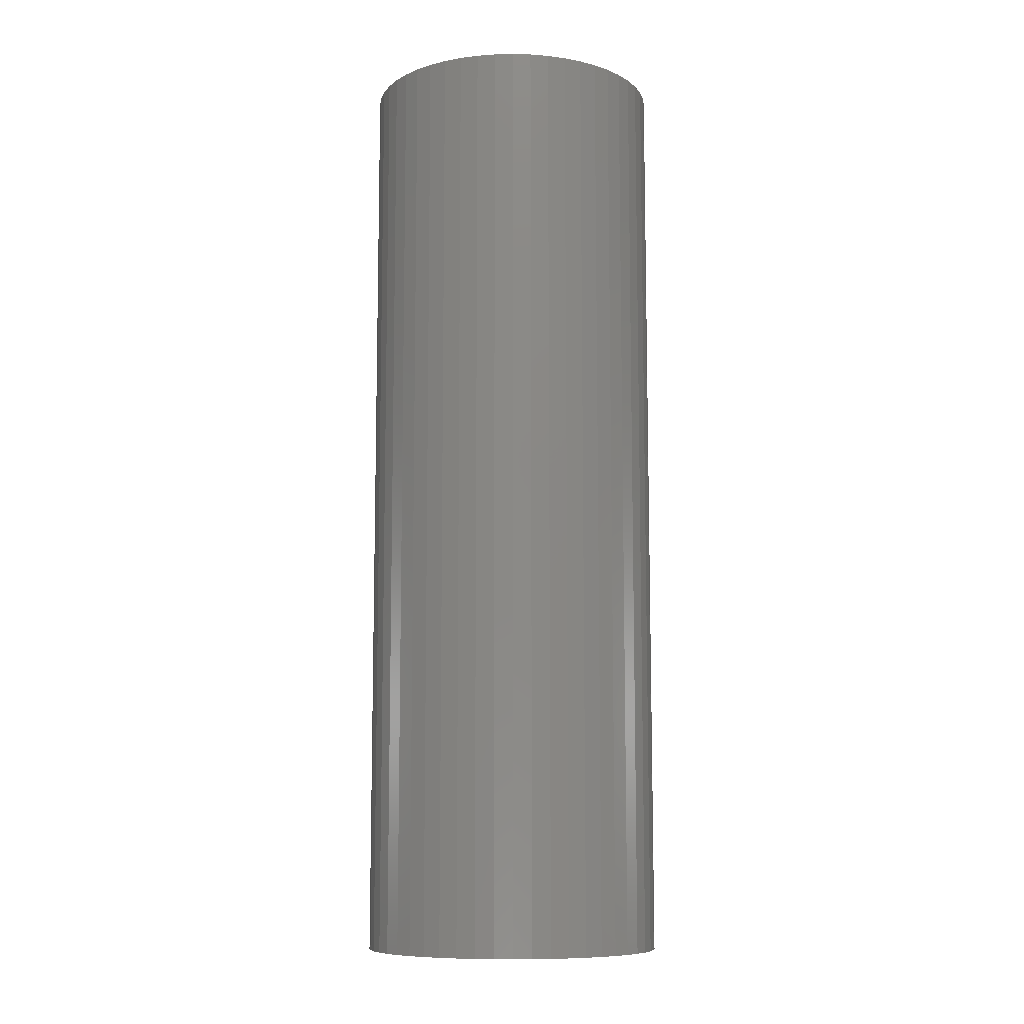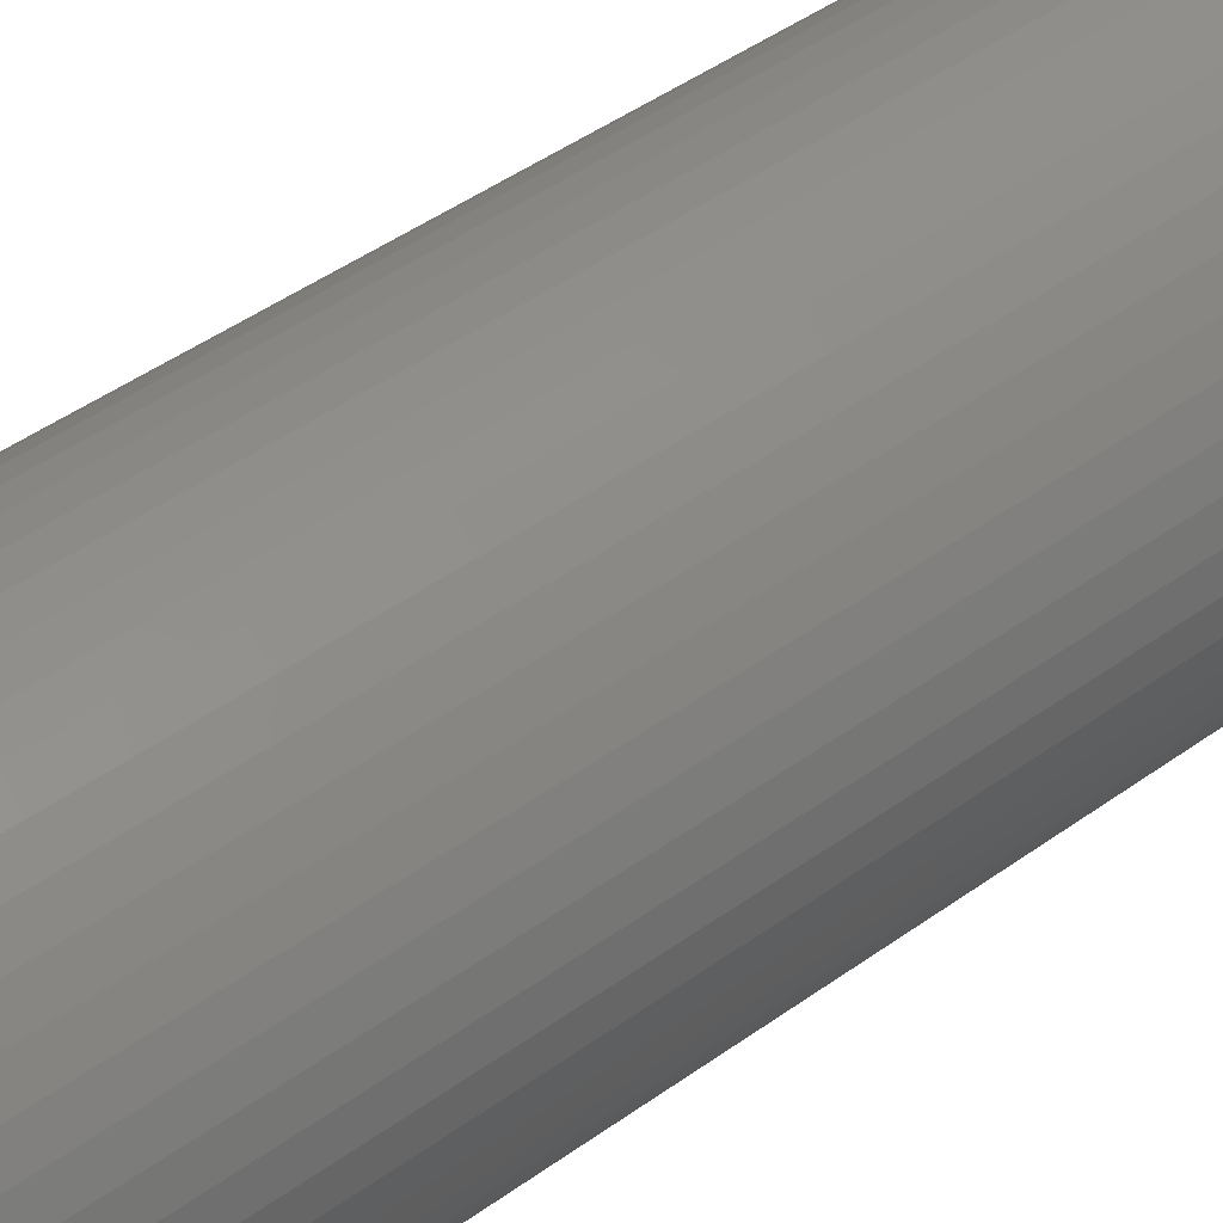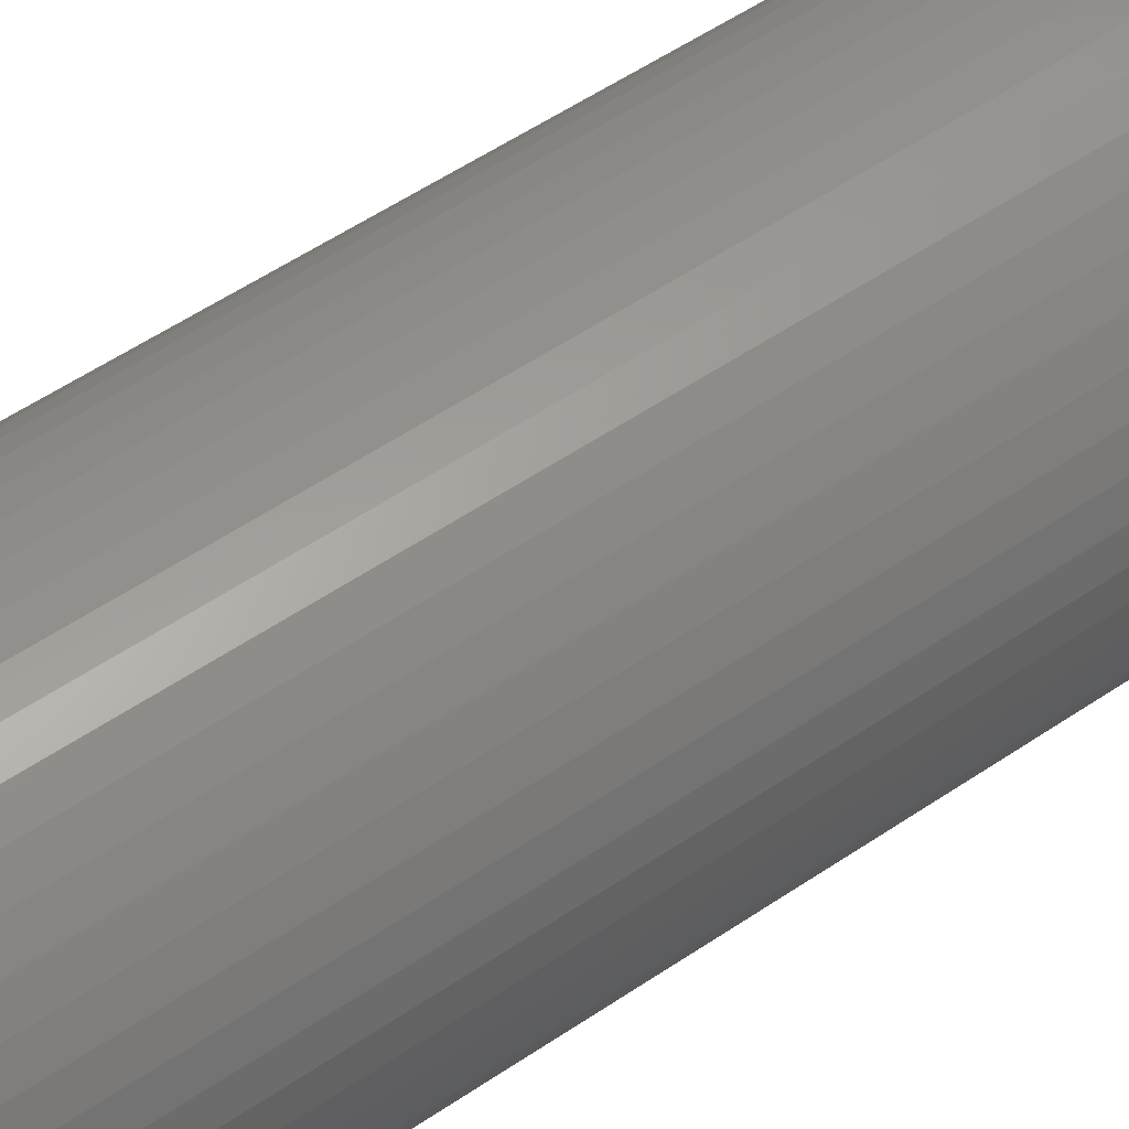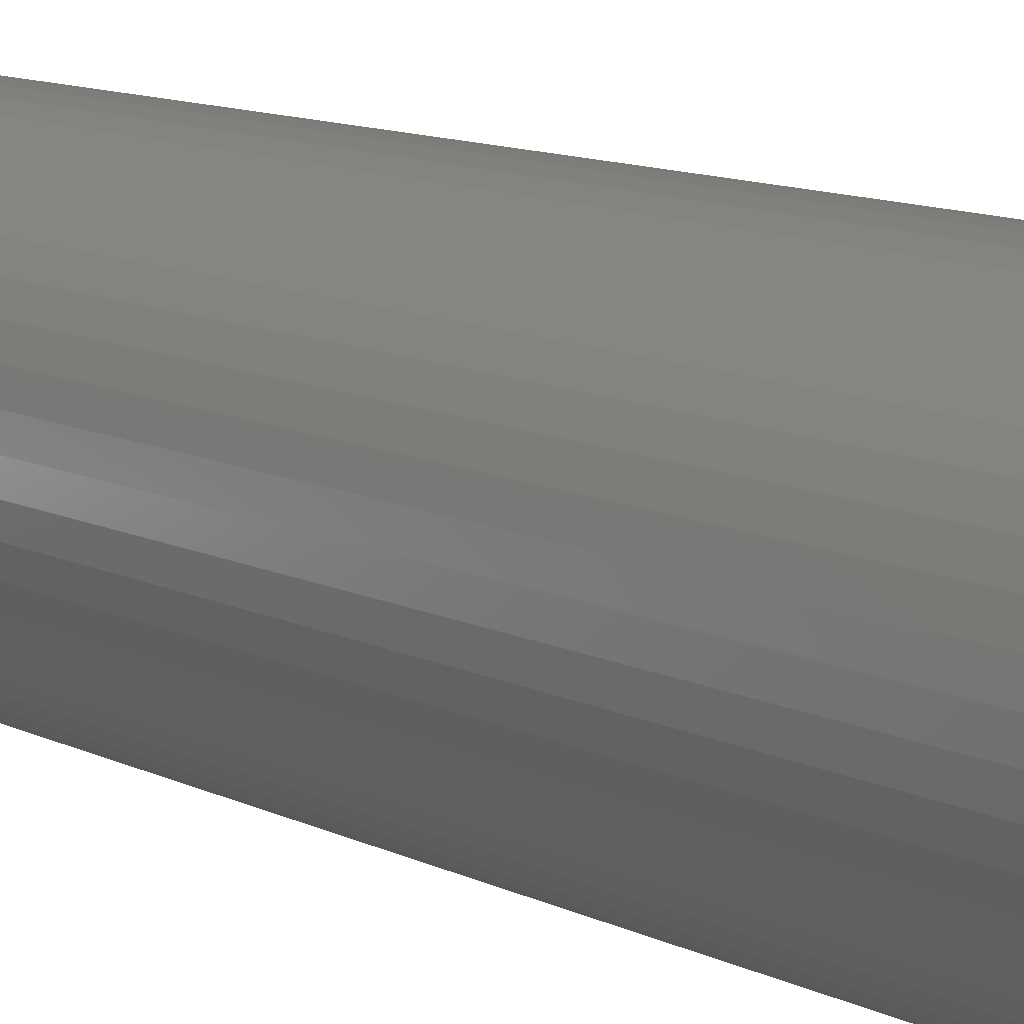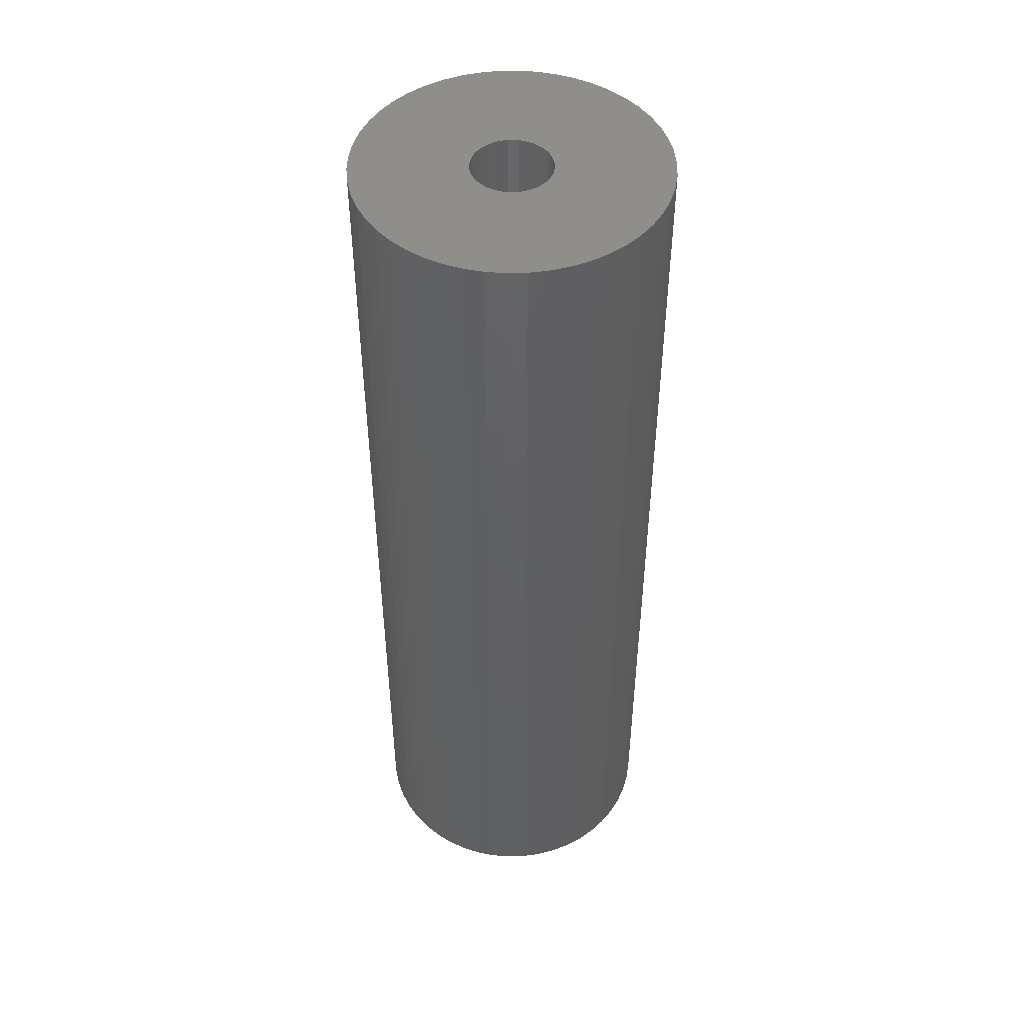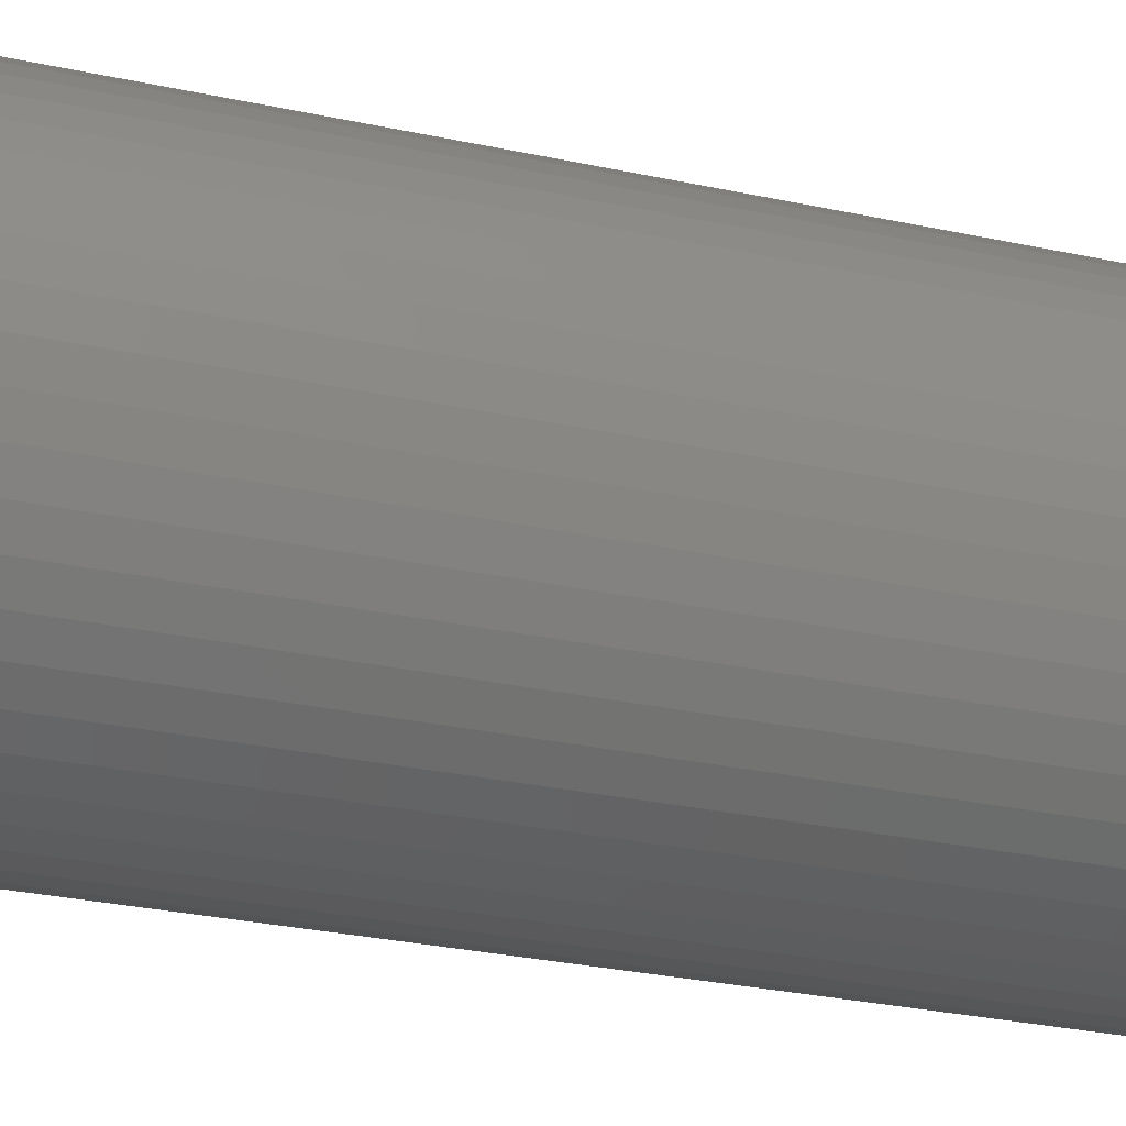
<metadata>
{"format":"stl","ext":"stl","renderer":"f3d","projection":"perspective","resolution":1024,"background":"white","views":[{"elev":-9.5,"azim":168.9,"up":"+Z"},{"elev":42.6,"azim":48.7,"up":"+Y"},{"elev":54.0,"azim":54.0,"up":"+Y"},{"elev":11.0,"azim":140.7,"up":"+Y"},{"elev":47.7,"azim":34.4,"up":"+Z"},{"elev":-24.3,"azim":69.1,"up":"+Y"}]}
</metadata>
<code>
# stl→obj: 200 verts, 400 faces
v 13.5 0 42
v 13.39 1.692 -42
v 13.39 1.692 42
v 13.5 0 -42
v -13.5 0 -42
v -13.39 1.692 42
v -13.39 1.692 -42
v -13.5 0 42
v 0.8477 13.47 -42
v -0.8477 13.47 42
v 0.8477 13.47 42
v -0.8477 13.47 -42
v -0.8477 -13.47 -42
v 0.8477 -13.47 42
v -0.8477 -13.47 42
v 0.8477 -13.47 -42
v 9.841 9.241 -42
v 8.605 10.4 42
v 9.841 9.241 42
v 8.605 10.4 -42
v -8.605 10.4 -42
v -9.841 9.241 42
v -8.605 10.4 42
v -9.841 9.241 -42
v -4.172 12.84 -42
v -5.748 12.22 42
v -4.172 12.84 42
v -5.748 12.22 -42
v 12.55 -4.97 42
v 13.08 -3.357 -42
v 13.08 -3.357 42
v 12.55 -4.97 -42
v 12.55 4.97 42
v 11.83 6.504 -42
v 11.83 6.504 42
v 12.55 4.97 -42
v 13.08 3.357 -42
v 13.08 3.357 42
v 10.92 7.935 -42
v 10.92 7.935 42
v 5.748 12.22 -42
v 4.172 12.84 42
v 5.748 12.22 42
v 4.172 12.84 -42
v 2.53 13.26 42
v 2.53 13.26 -42
v 7.234 11.4 -42
v 7.234 11.4 42
v -12.55 4.97 -42
v -11.83 6.504 42
v -11.83 6.504 -42
v -12.55 4.97 42
v -13.08 3.357 -42
v -13.08 3.357 42
v -2.53 13.26 -42
v -2.53 13.26 42
v 2.53 -13.26 42
v 2.53 -13.26 -42
v -10.92 7.935 42
v -10.92 7.935 -42
v 3.5 0 42
v 3.472 0.4387 42
v 13.39 -1.692 42
v 3.39 0.8704 42
v 3.472 -0.4387 42
v 3.254 1.288 42
v 3.067 1.686 42
v 3.39 -0.8704 42
v 2.832 2.057 42
v 2.551 2.396 42
v 3.254 -1.288 42
v 2.231 2.697 42
v 11.83 -6.504 42
v 1.875 2.955 42
v 3.067 -1.686 42
v 1.49 3.167 42
v 10.92 -7.935 42
v 2.832 -2.057 42
v 1.082 3.329 42
v 0.6558 3.438 42
v 0.2198 3.493 42
v -0.2198 3.493 42
v -0.6558 3.438 42
v -1.082 3.329 42
v -1.49 3.167 42
v -1.875 2.955 42
v -7.234 11.4 42
v -2.231 2.697 42
v -2.551 2.396 42
v -2.832 2.057 42
v 9.841 -9.241 42
v 2.551 -2.396 42
v 8.605 -10.4 42
v 2.231 -2.697 42
v 7.234 -11.4 42
v 1.875 -2.955 42
v 5.748 -12.22 42
v 1.49 -3.167 42
v 4.172 -12.84 42
v 1.082 -3.329 42
v 0.6558 -3.438 42
v 0.2198 -3.493 42
v -0.2198 -3.493 42
v -0.6558 -3.438 42
v -2.53 -13.26 42
v -1.082 -3.329 42
v -4.172 -12.84 42
v -1.49 -3.167 42
v -5.748 -12.22 42
v -1.875 -2.955 42
v -7.234 -11.4 42
v -2.231 -2.697 42
v -8.605 -10.4 42
v -2.551 -2.396 42
v -9.841 -9.241 42
v -2.832 -2.057 42
v -10.92 -7.935 42
v -3.067 -1.686 42
v -11.83 -6.504 42
v -3.254 -1.288 42
v -12.55 -4.97 42
v -3.39 -0.8704 42
v -13.08 -3.357 42
v -3.472 -0.4387 42
v -13.39 -1.692 42
v -3.5 0 42
v -3.067 1.686 42
v -3.254 1.288 42
v -3.39 0.8704 42
v -3.472 0.4387 42
v -7.234 11.4 -42
v 13.39 -1.692 -42
v 10.92 -7.935 -42
v 9.841 -9.241 -42
v 11.83 -6.504 -42
v 3.5 0 -42
v 3.472 -0.4387 -42
v 3.39 -0.8704 -42
v 3.472 0.4387 -42
v 3.254 -1.288 -42
v 3.067 -1.686 -42
v 3.39 0.8704 -42
v 2.832 -2.057 -42
v 2.551 -2.396 -42
v 8.605 -10.4 -42
v 3.254 1.288 -42
v 2.231 -2.697 -42
v 7.234 -11.4 -42
v 1.875 -2.955 -42
v 5.748 -12.22 -42
v 3.067 1.686 -42
v 1.49 -3.167 -42
v 4.172 -12.84 -42
v 2.832 2.057 -42
v 1.082 -3.329 -42
v 0.6558 -3.438 -42
v 0.2198 -3.493 -42
v -0.2198 -3.493 -42
v -0.6558 -3.438 -42
v -2.53 -13.26 -42
v -1.082 -3.329 -42
v -4.172 -12.84 -42
v -1.49 -3.167 -42
v -5.748 -12.22 -42
v -1.875 -2.955 -42
v -7.234 -11.4 -42
v -2.231 -2.697 -42
v -8.605 -10.4 -42
v -2.551 -2.396 -42
v -9.841 -9.241 -42
v -10.92 -7.935 -42
v -2.832 -2.057 -42
v 2.551 2.396 -42
v 2.231 2.697 -42
v 1.875 2.955 -42
v 1.49 3.167 -42
v 1.082 3.329 -42
v 0.6558 3.438 -42
v 0.2198 3.493 -42
v -0.2198 3.493 -42
v -0.6558 3.438 -42
v -1.082 3.329 -42
v -1.49 3.167 -42
v -1.875 2.955 -42
v -2.231 2.697 -42
v -2.551 2.396 -42
v -2.832 2.057 -42
v -3.067 1.686 -42
v -3.254 1.288 -42
v -3.39 0.8704 -42
v -3.472 0.4387 -42
v -3.5 0 -42
v -3.067 -1.686 -42
v -11.83 -6.504 -42
v -3.254 -1.288 -42
v -12.55 -4.97 -42
v -3.39 -0.8704 -42
v -13.08 -3.357 -42
v -3.472 -0.4387 -42
v -13.39 -1.692 -42
f 1 2 3
f 2 1 4
f 5 6 7
f 6 5 8
f 9 10 11
f 10 9 12
f 13 14 15
f 14 13 16
f 17 18 19
f 18 17 20
f 21 22 23
f 22 21 24
f 25 26 27
f 26 25 28
f 29 30 31
f 30 29 32
f 33 34 35
f 34 33 36
f 3 37 38
f 37 3 2
f 35 39 40
f 39 35 34
f 41 42 43
f 42 41 44
f 44 45 42
f 45 44 46
f 47 43 48
f 43 47 41
f 49 50 51
f 50 49 52
f 53 52 49
f 52 53 54
f 55 27 56
f 27 55 25
f 16 57 14
f 57 16 58
f 38 36 33
f 36 38 37
f 40 17 19
f 17 40 39
f 46 11 45
f 11 46 9
f 20 48 18
f 48 20 47
f 51 59 60
f 59 51 50
f 60 22 24
f 22 60 59
f 7 54 53
f 54 7 6
f 61 1 3
f 62 3 38
f 1 61 63
f 64 38 33
f 65 63 61
f 66 33 35
f 63 65 31
f 67 35 40
f 68 31 65
f 69 40 19
f 31 68 29
f 70 19 18
f 71 29 68
f 72 18 48
f 29 71 73
f 74 48 43
f 75 73 71
f 76 43 42
f 73 75 77
f 78 77 75
f 3 62 61
f 38 64 62
f 33 66 64
f 35 67 66
f 40 69 67
f 19 70 69
f 79 42 45
f 18 72 70
f 48 74 72
f 43 76 74
f 42 79 76
f 80 45 11
f 45 80 79
f 11 81 80
f 11 82 81
f 10 82 11
f 82 10 83
f 56 83 10
f 83 56 84
f 27 84 56
f 84 27 85
f 26 85 27
f 85 26 86
f 87 86 26
f 86 87 88
f 23 88 87
f 88 23 89
f 22 89 23
f 59 90 22
f 89 22 90
f 77 78 91
f 92 91 78
f 91 92 93
f 94 93 92
f 93 94 95
f 96 95 94
f 95 96 97
f 98 97 96
f 97 98 99
f 100 99 98
f 99 100 57
f 101 57 100
f 57 101 14
f 102 14 101
f 103 14 102
f 15 103 104
f 103 15 14
f 105 104 106
f 107 106 108
f 109 108 110
f 111 110 112
f 104 105 15
f 113 112 114
f 115 114 116
f 117 116 118
f 119 118 120
f 121 120 122
f 123 122 124
f 106 107 105
f 125 124 126
f 90 59 127
f 50 127 59
f 108 109 107
f 127 50 128
f 110 111 109
f 52 128 50
f 112 113 111
f 128 52 129
f 114 115 113
f 54 129 52
f 116 117 115
f 129 54 130
f 118 119 117
f 6 130 54
f 120 121 119
f 130 6 126
f 122 123 121
f 8 126 6
f 124 125 123
f 126 8 125
f 28 87 26
f 87 28 131
f 131 23 87
f 23 131 21
f 12 56 10
f 56 12 55
f 63 4 1
f 4 63 132
f 91 133 77
f 133 91 134
f 73 32 29
f 32 73 135
f 31 132 63
f 132 31 30
f 136 4 132
f 137 132 30
f 4 136 2
f 138 30 32
f 139 2 136
f 140 32 135
f 2 139 37
f 141 135 133
f 142 37 139
f 143 133 134
f 37 142 36
f 144 134 145
f 146 36 142
f 147 145 148
f 36 146 34
f 149 148 150
f 151 34 146
f 152 150 153
f 34 151 39
f 154 39 151
f 132 137 136
f 30 138 137
f 32 140 138
f 135 141 140
f 133 143 141
f 134 144 143
f 155 153 58
f 145 147 144
f 148 149 147
f 150 152 149
f 153 155 152
f 156 58 16
f 58 156 155
f 16 157 156
f 16 158 157
f 13 158 16
f 158 13 159
f 160 159 13
f 159 160 161
f 162 161 160
f 161 162 163
f 164 163 162
f 163 164 165
f 166 165 164
f 165 166 167
f 168 167 166
f 167 168 169
f 170 169 168
f 171 172 170
f 169 170 172
f 39 154 17
f 173 17 154
f 17 173 20
f 174 20 173
f 20 174 47
f 175 47 174
f 47 175 41
f 176 41 175
f 41 176 44
f 177 44 176
f 44 177 46
f 178 46 177
f 46 178 9
f 179 9 178
f 180 9 179
f 12 180 181
f 180 12 9
f 55 181 182
f 25 182 183
f 28 183 184
f 131 184 185
f 181 55 12
f 21 185 186
f 24 186 187
f 60 187 188
f 51 188 189
f 49 189 190
f 53 190 191
f 182 25 55
f 7 191 192
f 172 171 193
f 194 193 171
f 183 28 25
f 193 194 195
f 184 131 28
f 196 195 194
f 185 21 131
f 195 196 197
f 186 24 21
f 198 197 196
f 187 60 24
f 197 198 199
f 188 51 60
f 200 199 198
f 189 49 51
f 199 200 192
f 190 53 49
f 5 192 200
f 191 7 53
f 192 5 7
f 150 95 97
f 95 150 148
f 145 91 93
f 91 145 134
f 77 135 73
f 135 77 133
f 162 105 107
f 105 162 160
f 170 117 171
f 117 170 115
f 171 119 194
f 119 171 117
f 196 123 198
f 123 196 121
f 153 97 99
f 97 153 150
f 58 99 57
f 99 58 153
f 160 15 105
f 15 160 13
f 164 107 109
f 107 164 162
f 170 113 115
f 113 170 168
f 194 121 196
f 121 194 119
f 198 125 200
f 125 198 123
f 200 8 5
f 8 200 125
f 148 93 95
f 93 148 145
f 166 109 111
f 109 166 164
f 168 111 113
f 111 168 166
f 129 189 128
f 189 129 190
f 151 69 154
f 69 151 67
f 177 76 79
f 76 177 176
f 183 84 85
f 84 183 182
f 128 188 127
f 188 128 189
f 138 65 137
f 65 138 68
f 180 81 82
f 81 180 179
f 176 74 76
f 74 176 175
f 90 186 89
f 186 90 187
f 182 83 84
f 83 182 181
f 186 88 89
f 88 186 185
f 136 62 139
f 62 136 61
f 140 68 138
f 68 140 71
f 174 70 72
f 70 174 173
f 178 79 80
f 79 178 177
f 179 80 81
f 80 179 178
f 175 72 74
f 72 175 174
f 126 191 130
f 191 126 192
f 127 187 90
f 187 127 188
f 181 82 83
f 82 181 180
f 185 86 88
f 86 185 184
f 184 85 86
f 85 184 183
f 137 61 136
f 61 137 65
f 156 102 101
f 102 156 157
f 146 67 151
f 67 146 66
f 142 66 146
f 66 142 64
f 139 64 142
f 64 139 62
f 154 70 173
f 70 154 69
f 130 190 129
f 190 130 191
f 143 75 141
f 75 143 78
f 157 103 102
f 103 157 158
f 124 192 126
f 192 124 199
f 122 199 124
f 199 122 197
f 114 172 116
f 172 114 169
f 118 195 120
f 195 118 193
f 152 100 98
f 100 152 155
f 155 101 100
f 101 155 156
f 144 94 92
f 94 144 147
f 141 71 140
f 71 141 75
f 161 108 106
f 108 161 163
f 159 106 104
f 106 159 161
f 116 193 118
f 193 116 172
f 144 78 143
f 78 144 92
f 147 96 94
f 96 147 149
f 149 98 96
f 98 149 152
f 165 112 110
f 112 165 167
f 158 104 103
f 104 158 159
f 120 197 122
f 197 120 195
f 167 114 112
f 114 167 169
f 163 110 108
f 110 163 165

</code>
